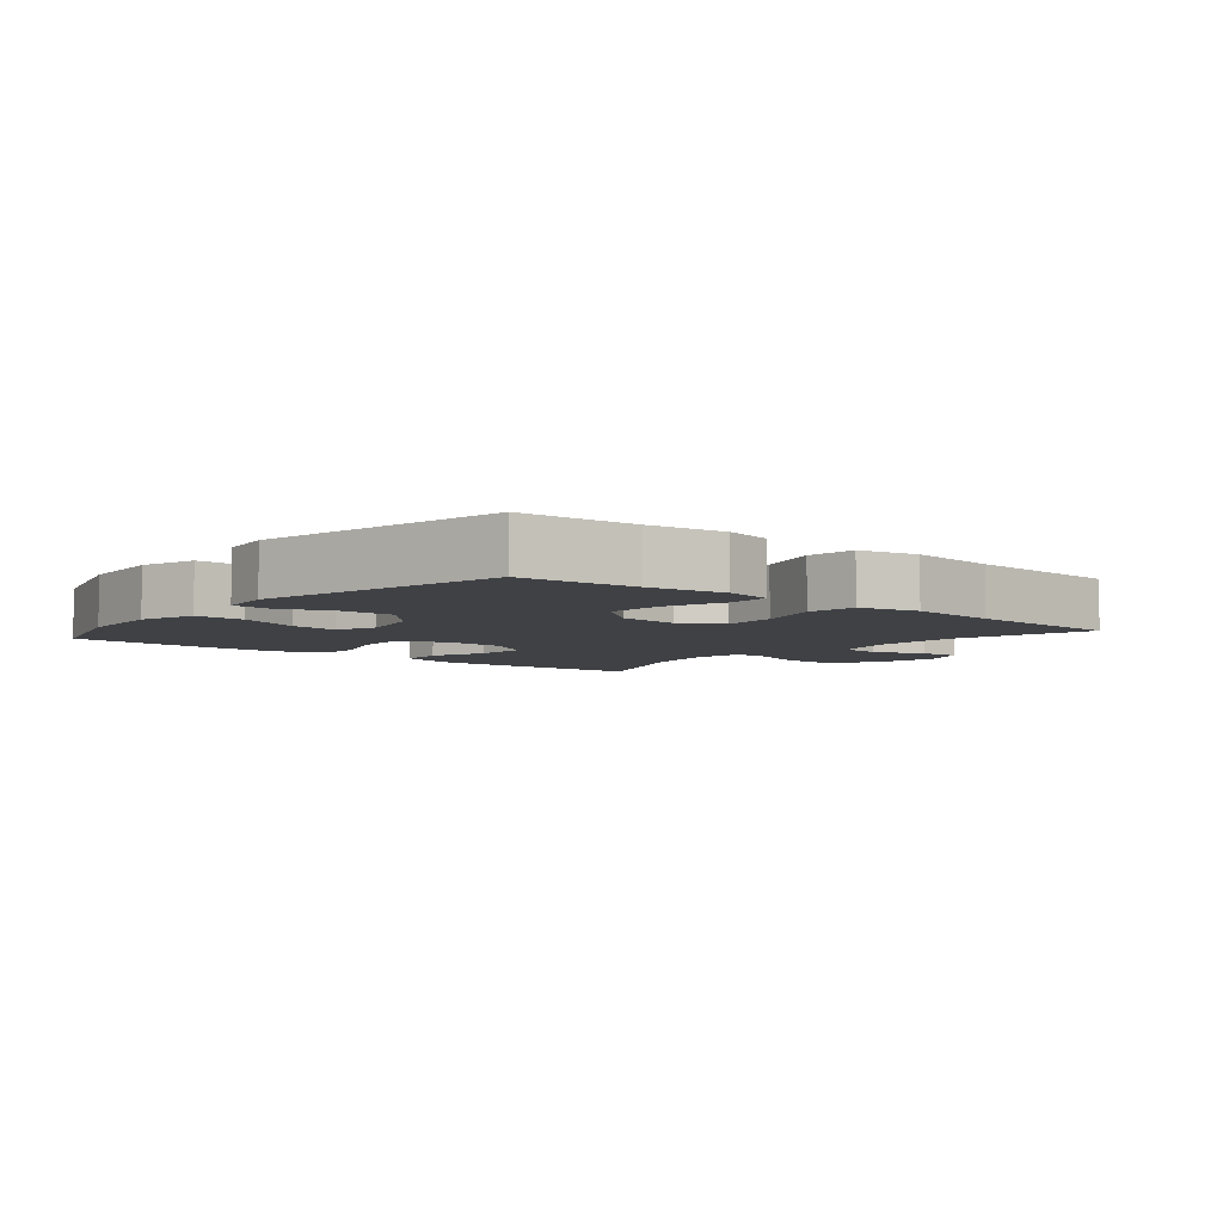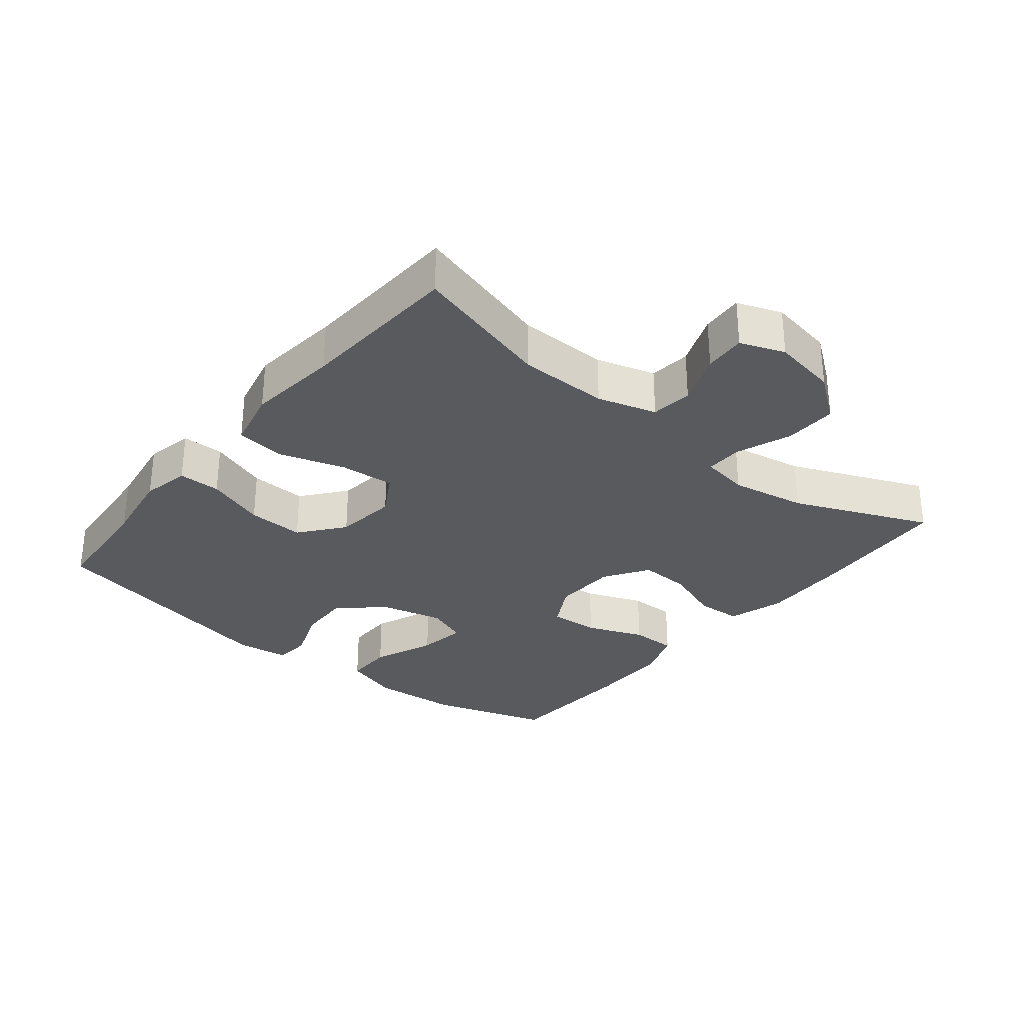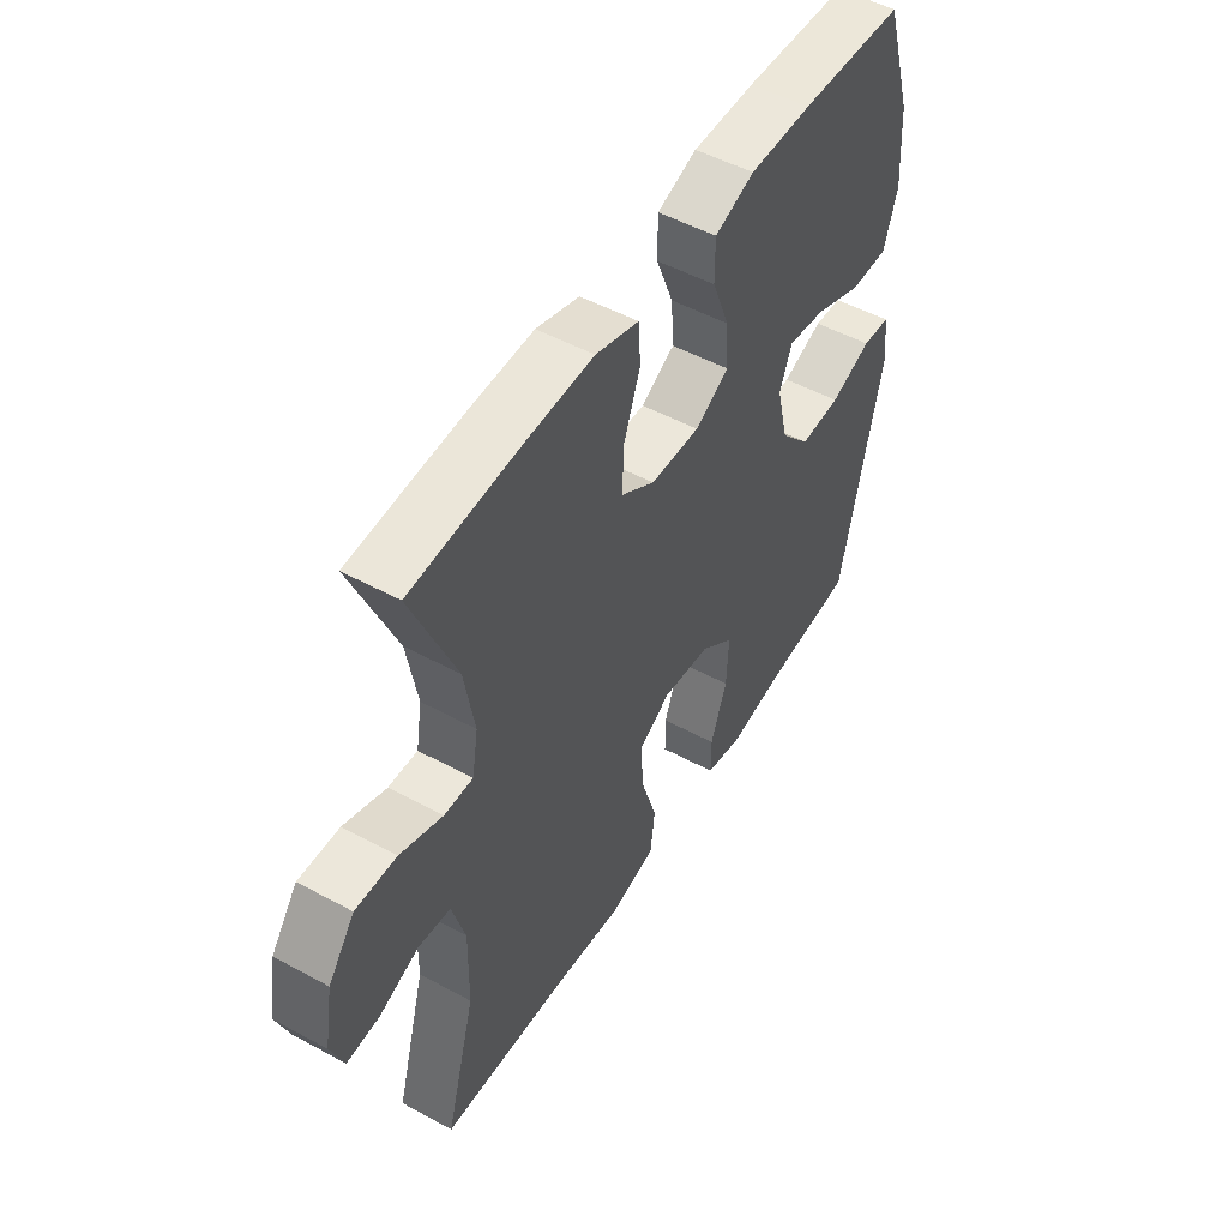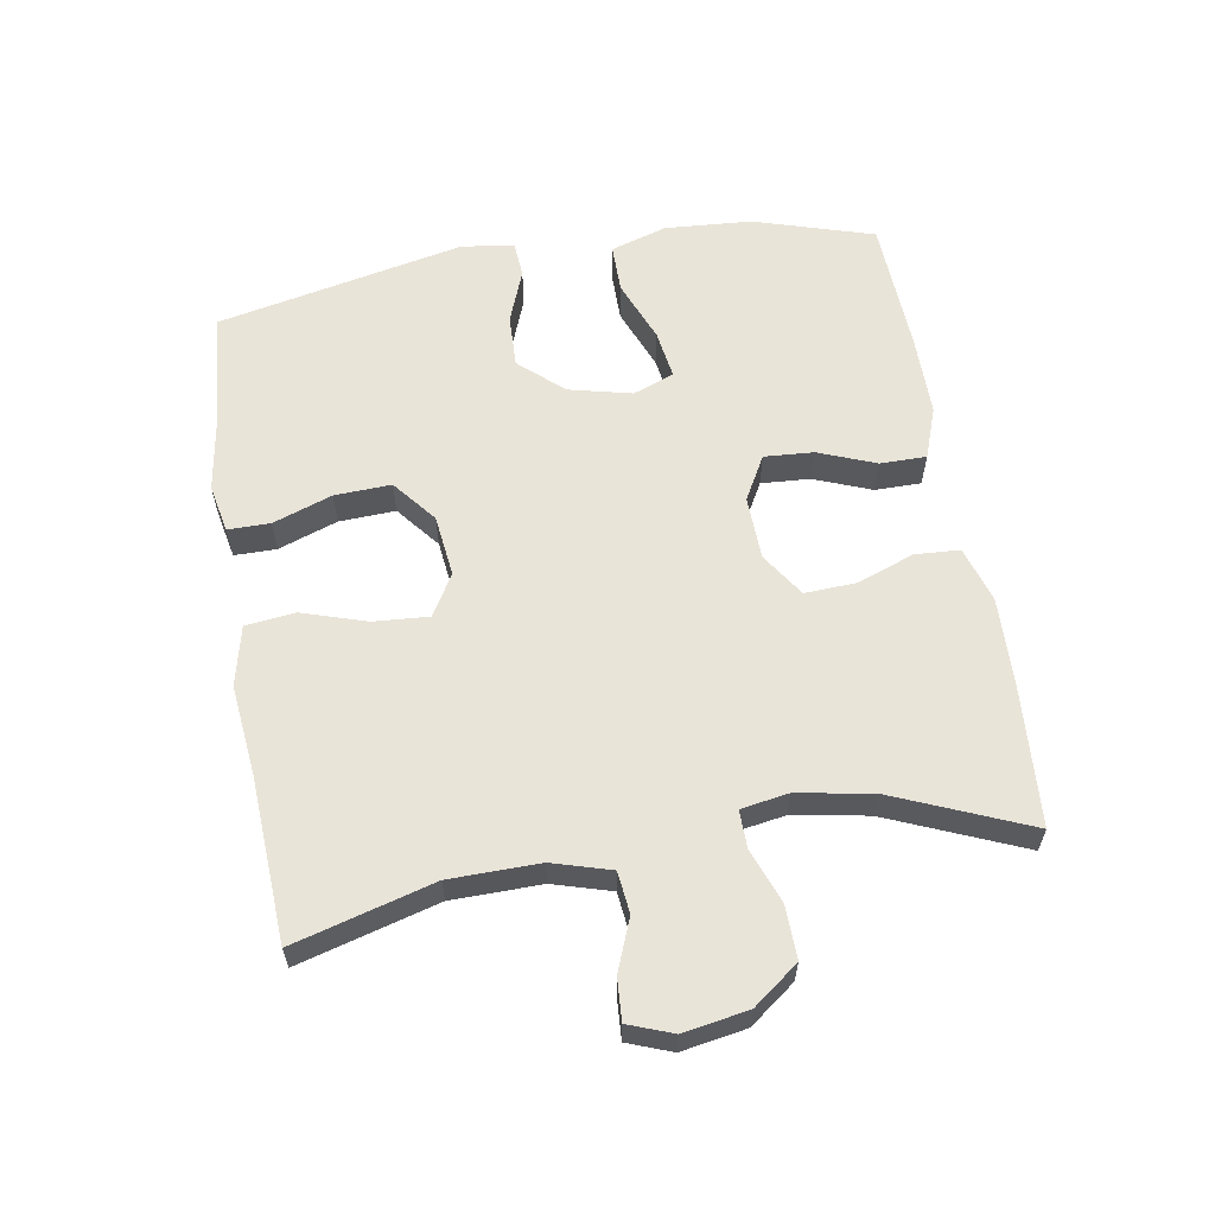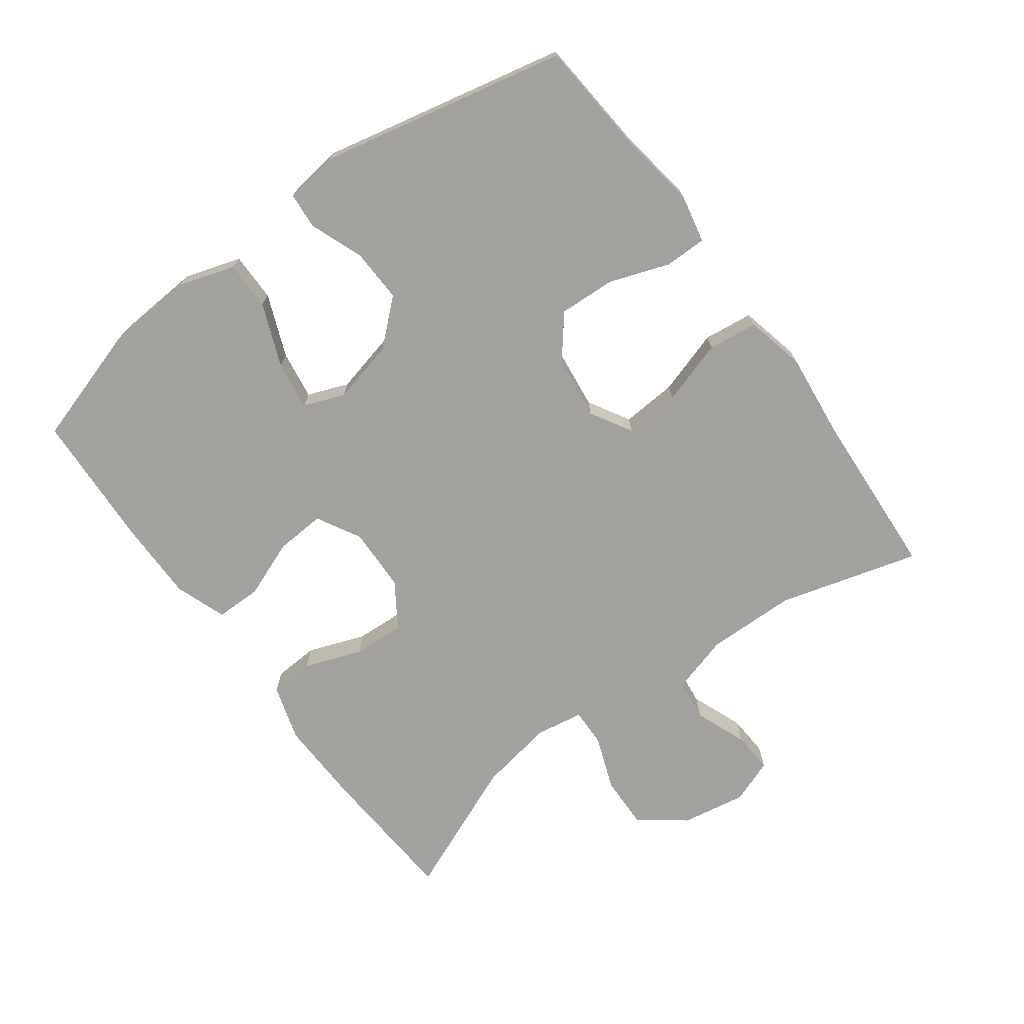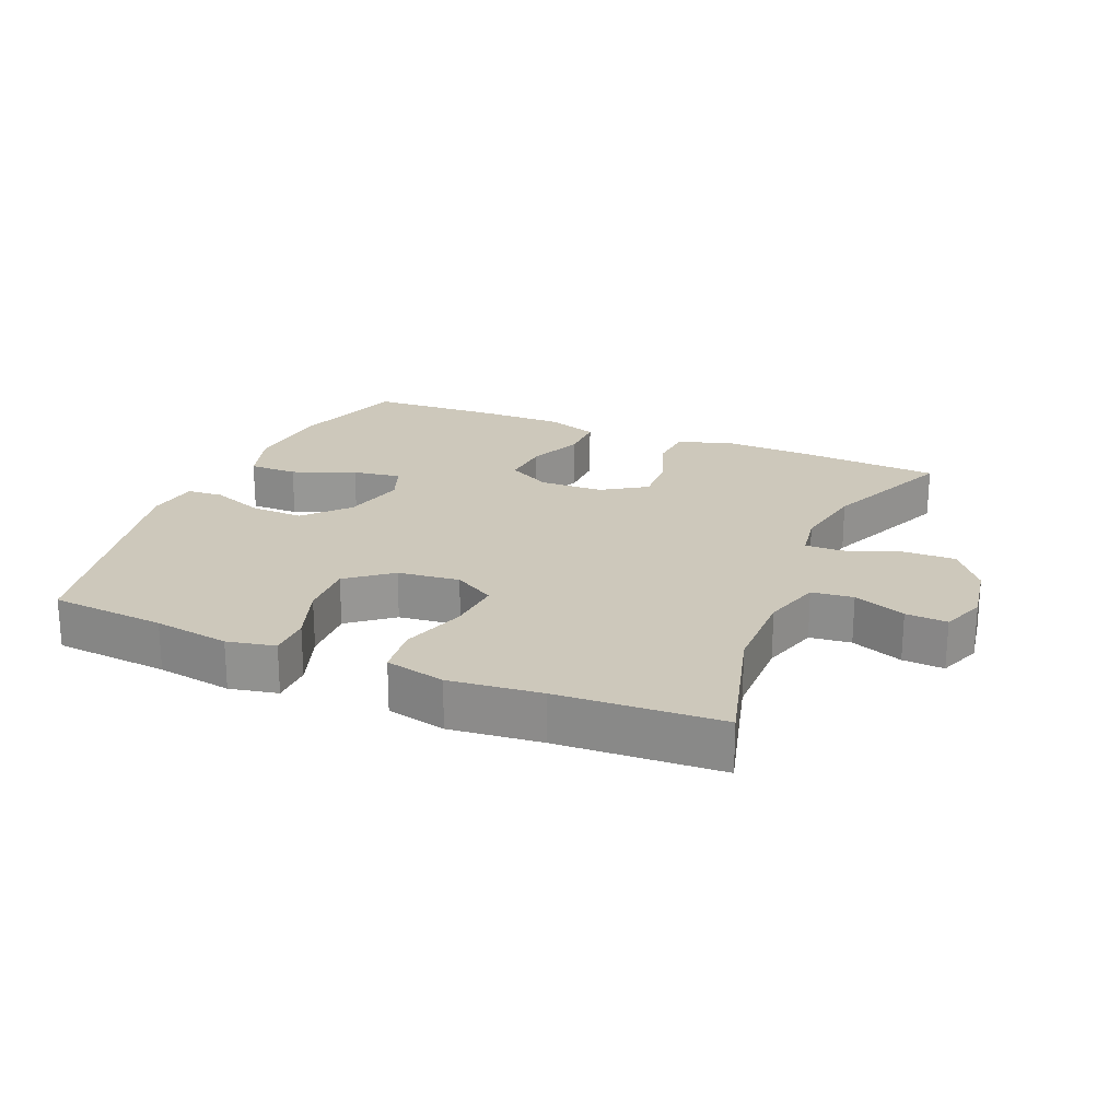
<metadata>
{"format":"obj","ext":"obj","renderer":"f3d","projection":"perspective","resolution":1024,"background":"white","views":[{"elev":-5.6,"azim":140.0,"up":"+Y"},{"elev":-30.5,"azim":-129.0,"up":"+Y"},{"elev":50.7,"azim":-59.3,"up":"+Z"},{"elev":60.2,"azim":-99.5,"up":"+Y"},{"elev":-72.0,"azim":126.3,"up":"+Y"},{"elev":21.8,"azim":-157.1,"up":"+Y"}]}
</metadata>
<code>
v -0.5 0.07 0.5
v -0.283 0.07 0.515
v -0.152 0.07 0.519
v -0.067 0.07 0.493
v -0.063 0.07 0.425
v -0.095 0.07 0.338
v -0.099 0.07 0.26
v -0.032 0.07 0.216
v 0.065 0.07 0.213
v 0.132 0.07 0.25
v 0.127 0.07 0.325
v 0.093 0.07 0.412
v 0.093 0.07 0.482
v 0.171 0.07 0.51
v 0.294 0.07 0.51
v 0.5 0.07 0.5
v 0.556 0.07 0.318
v 0.565 0.07 0.185
v 0.538 0.07 0.1
v 0.464 0.07 0.1
v 0.369 0.07 0.138
v 0.295 0.07 0.149
v 0.271 0.07 0.087
v 0.294 0.07 -0.009
v 0.353 0.07 -0.075
v 0.434 0.07 -0.072
v 0.515 0.07 -0.041
v 0.57 0.07 -0.045
v 0.581 0.07 -0.125
v 0.5 0.07 -0.5
v 0.324 0.07 -0.515
v 0.209 0.07 -0.533
v 0.136 0.07 -0.518
v 0.136 0.07 -0.454
v 0.168 0.07 -0.364
v 0.172 0.07 -0.278
v 0.106 0.07 -0.225
v 0.012 0.07 -0.214
v -0.051 0.07 -0.251
v -0.045 0.07 -0.335
v -0.014 0.07 -0.433
v -0.023 0.07 -0.508
v -0.114 0.07 -0.529
v -0.253 0.07 -0.514
v -0.5 0.07 -0.5
v -0.441 0.07 -0.288
v -0.439 0.07 -0.152
v -0.465 0.07 -0.063
v -0.528 0.07 -0.056
v -0.607 0.07 -0.087
v -0.67 0.07 -0.091
v -0.695 0.07 -0.024
v -0.678 0.07 0.074
v -0.626 0.07 0.143
v -0.546 0.07 0.141
v -0.463 0.07 0.11
v -0.406 0.07 0.109
v -0.394 0.07 0.181
v -0.414 0.07 0.295
v -0.5 0 0.5
v -0.283 0 0.515
v -0.152 0 0.519
v -0.067 0 0.493
v -0.063 0 0.425
v -0.095 0 0.338
v -0.099 0 0.26
v -0.032 0 0.216
v 0.065 0 0.213
v 0.132 0 0.25
v 0.127 0 0.325
v 0.093 0 0.412
v 0.093 0 0.482
v 0.171 0 0.51
v 0.294 0 0.51
v 0.5 0 0.5
v 0.556 0 0.318
v 0.565 0 0.185
v 0.538 0 0.1
v 0.464 0 0.1
v 0.369 0 0.138
v 0.295 0 0.149
v 0.271 0 0.087
v 0.294 0 -0.009
v 0.353 0 -0.075
v 0.434 0 -0.072
v 0.515 0 -0.041
v 0.57 0 -0.045
v 0.581 0 -0.125
v 0.5 0 -0.5
v 0.324 0 -0.515
v 0.209 0 -0.533
v 0.136 0 -0.518
v 0.136 0 -0.454
v 0.168 0 -0.364
v 0.172 0 -0.278
v 0.106 0 -0.225
v 0.012 0 -0.214
v -0.051 0 -0.251
v -0.045 0 -0.335
v -0.014 0 -0.433
v -0.023 0 -0.508
v -0.114 0 -0.529
v -0.253 0 -0.514
v -0.5 0 -0.5
v -0.441 0 -0.288
v -0.439 0 -0.152
v -0.465 0 -0.063
v -0.528 0 -0.056
v -0.607 0 -0.087
v -0.67 0 -0.091
v -0.695 0 -0.024
v -0.678 0 0.074
v -0.626 0 0.143
v -0.546 0 0.141
v -0.463 0 0.11
v -0.406 0 0.109
v -0.394 0 0.181
v -0.414 0 0.295
f 54 55 56
f 53 54 56
f 52 53 56
f 51 52 56
f 50 51 56
f 49 50 56
f 48 49 56 57
f 47 48 57
f 46 47 57 58
f 44 45 46
f 44 46 58
f 43 44 58
f 42 43 58
f 41 42 58
f 40 41 58
f 33 34 35
f 32 33 35
f 31 32 35
f 31 35 36
f 30 31 36
f 29 30 36
f 28 29 36
f 27 28 36
f 26 27 36
f 25 26 36 37
f 19 20 21
f 18 19 21
f 17 18 21
f 16 17 21
f 15 16 21
f 14 15 21
f 13 14 21
f 12 13 21
f 11 12 21
f 10 11 21 22
f 9 10 22 23
f 4 5 6
f 3 4 6
f 2 3 6
f 1 2 6
f 59 1 6
f 59 6 7
f 58 59 7
f 40 58 7
f 39 40 7
f 38 39 7 8
f 38 8 9
f 37 38 9
f 25 37 9
f 24 25 9
f 9 23 24
f 115 114 113
f 115 113 112
f 115 112 111
f 115 111 110
f 115 110 109
f 115 109 108
f 116 115 108 107
f 116 107 106
f 117 116 106 105
f 105 104 103
f 117 105 103
f 117 103 102
f 117 102 101
f 117 101 100
f 117 100 99
f 94 93 92
f 94 92 91
f 94 91 90
f 95 94 90
f 95 90 89
f 95 89 88
f 95 88 87
f 95 87 86
f 95 86 85
f 96 95 85 84
f 80 79 78
f 80 78 77
f 80 77 76
f 80 76 75
f 80 75 74
f 80 74 73
f 80 73 72
f 80 72 71
f 80 71 70
f 81 80 70 69
f 82 81 69 68
f 65 64 63
f 65 63 62
f 65 62 61
f 65 61 60
f 65 60 118
f 66 65 118
f 66 118 117
f 66 117 99
f 66 99 98
f 67 66 98 97
f 68 67 97
f 68 97 96
f 68 96 84
f 68 84 83
f 83 82 68
f 1 60 61 2
f 2 61 62 3
f 3 62 63 4
f 4 63 64 5
f 5 64 65 6
f 6 65 66 7
f 7 66 67 8
f 8 67 68 9
f 9 68 69 10
f 10 69 70 11
f 11 70 71 12
f 12 71 72 13
f 13 72 73 14
f 14 73 74 15
f 15 74 75 16
f 16 75 76 17
f 17 76 77 18
f 18 77 78 19
f 19 78 79 20
f 20 79 80 21
f 21 80 81 22
f 22 81 82 23
f 23 82 83 24
f 24 83 84 25
f 25 84 85 26
f 26 85 86 27
f 27 86 87 28
f 28 87 88 29
f 29 88 89 30
f 30 89 90 31
f 31 90 91 32
f 32 91 92 33
f 33 92 93 34
f 34 93 94 35
f 35 94 95 36
f 36 95 96 37
f 37 96 97 38
f 38 97 98 39
f 39 98 99 40
f 40 99 100 41
f 41 100 101 42
f 42 101 102 43
f 43 102 103 44
f 44 103 104 45
f 45 104 105 46
f 46 105 106 47
f 47 106 107 48
f 48 107 108 49
f 49 108 109 50
f 50 109 110 51
f 51 110 111 52
f 52 111 112 53
f 53 112 113 54
f 54 113 114 55
f 55 114 115 56
f 56 115 116 57
f 57 116 117 58
f 58 117 118 59
f 59 118 60 1

</code>
